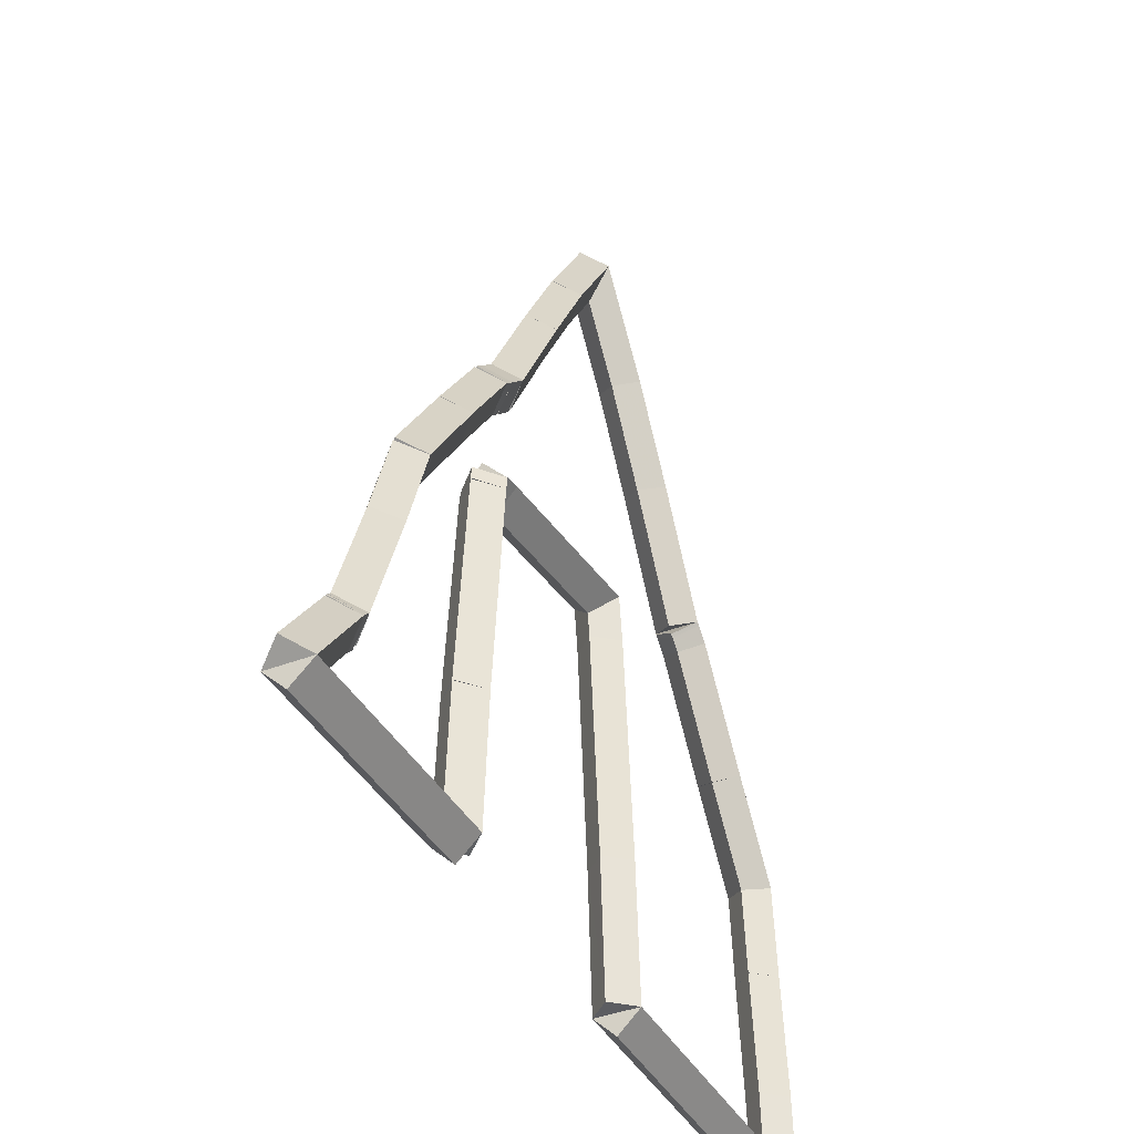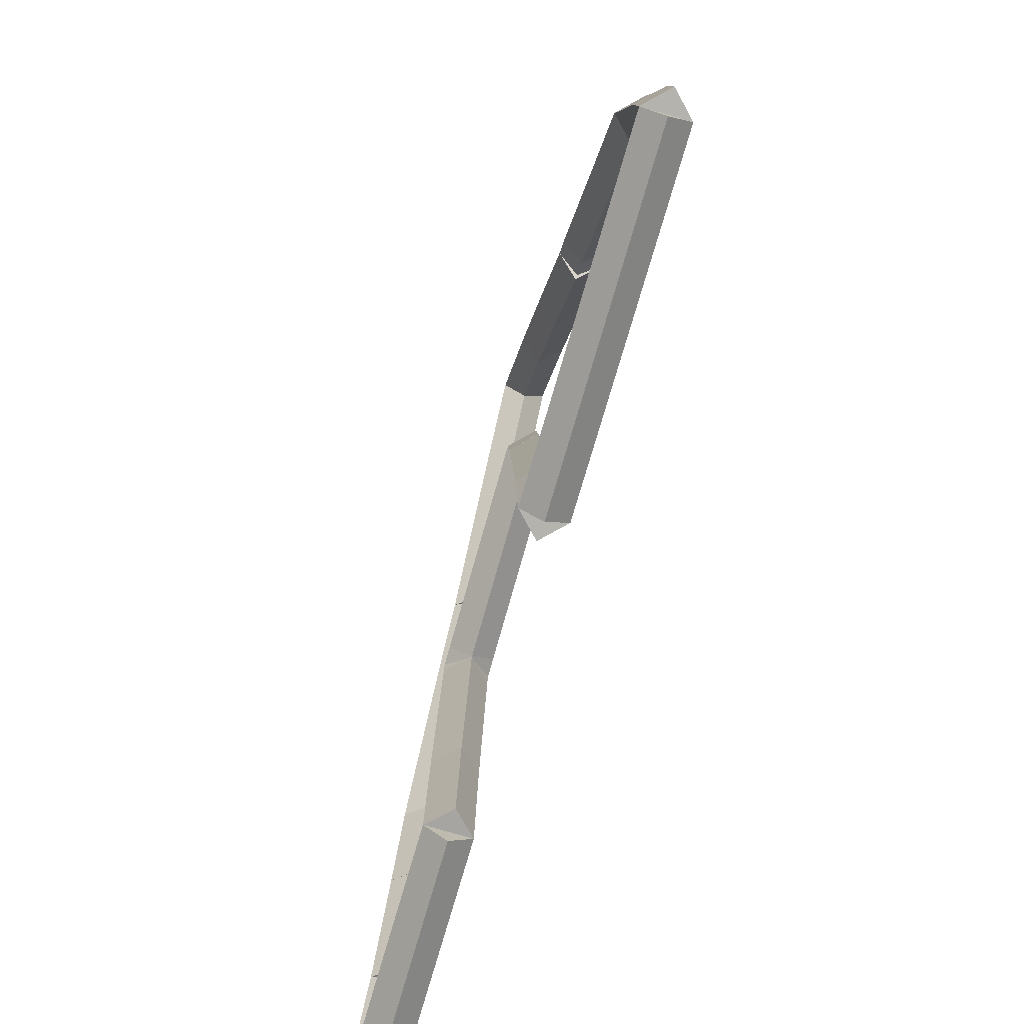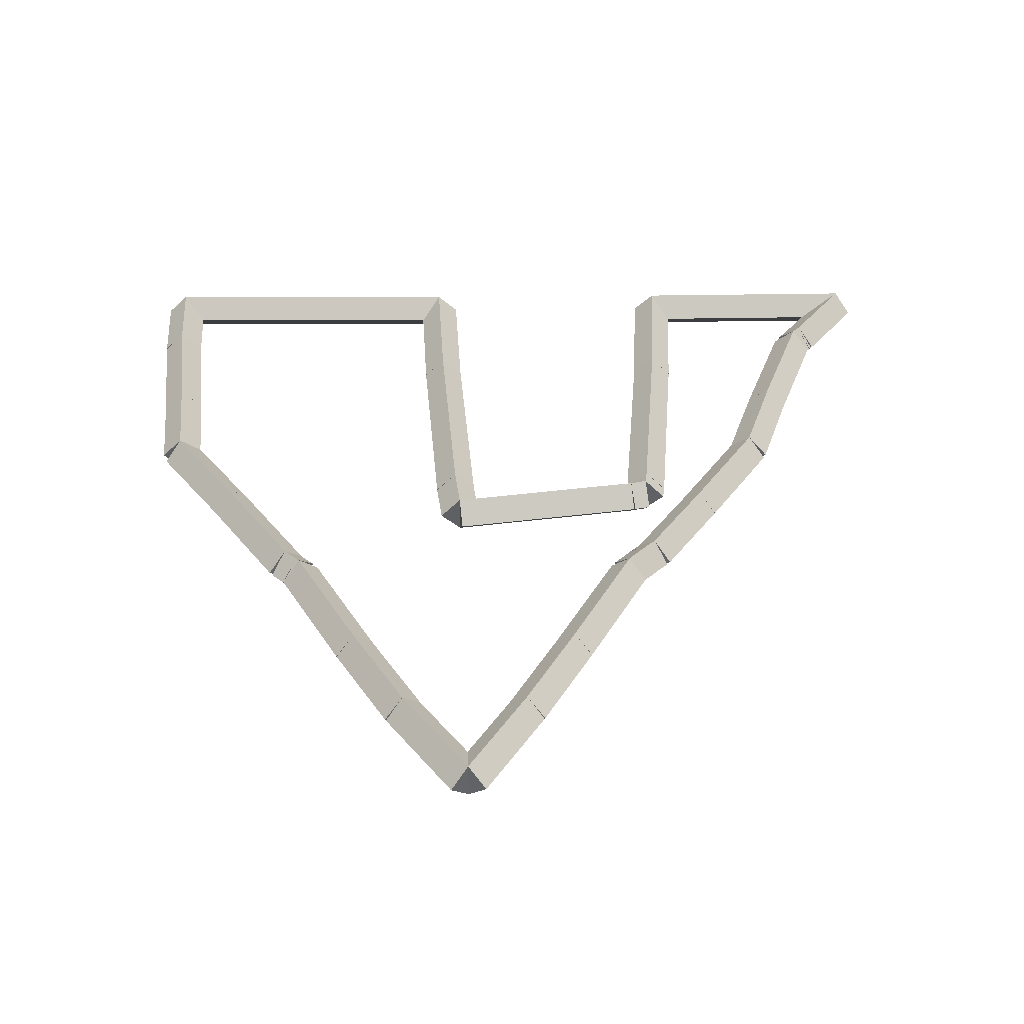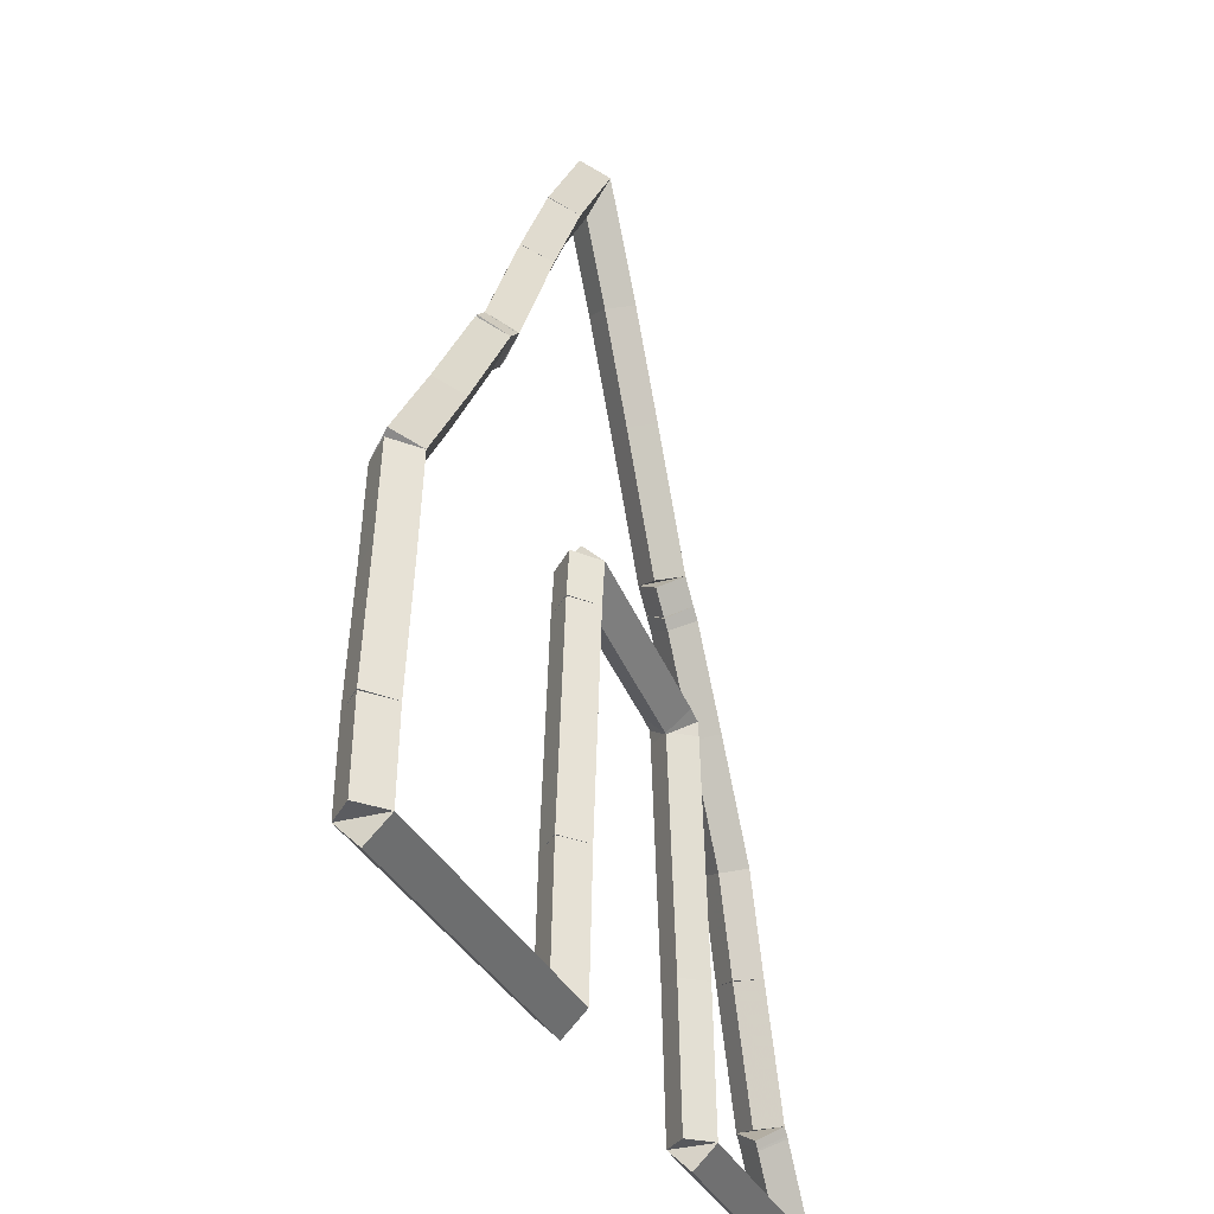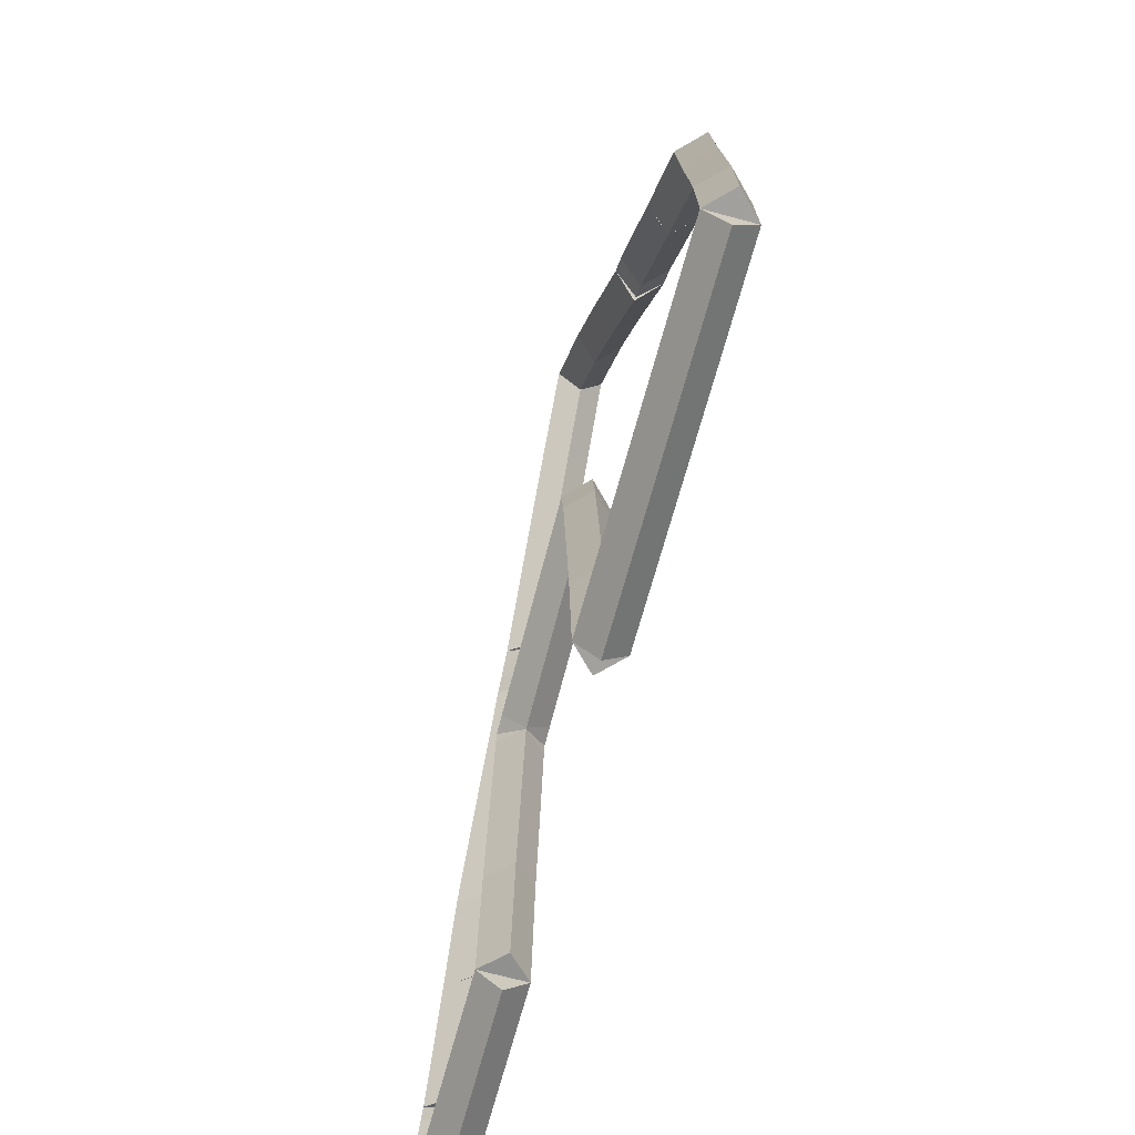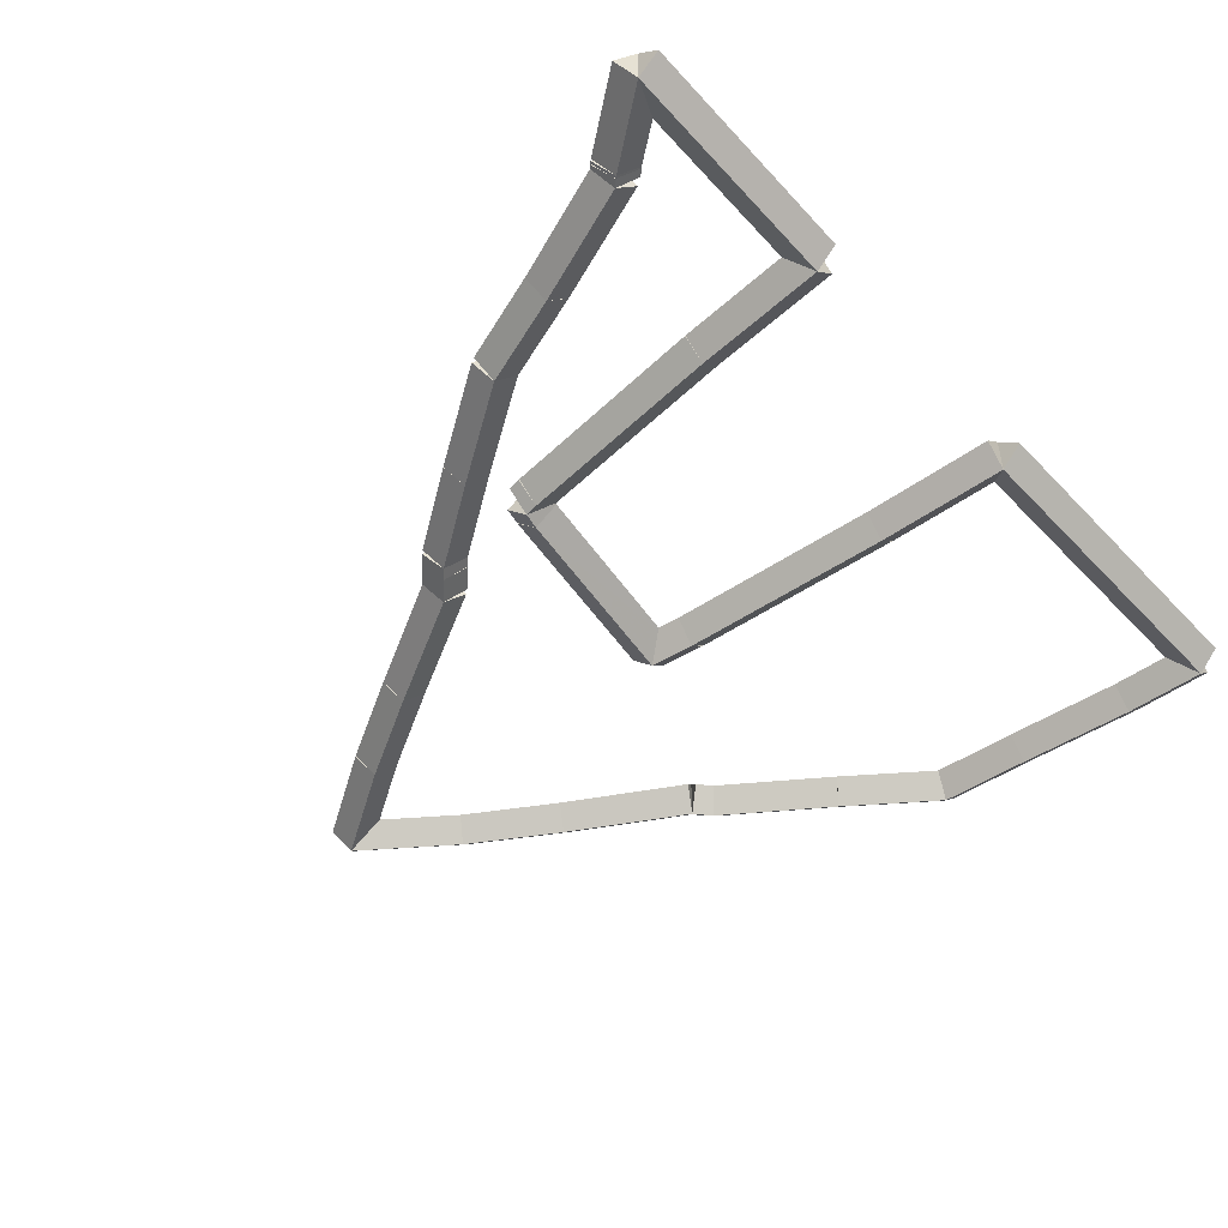
<metadata>
{"format":"obj","ext":"obj","renderer":"f3d","projection":"perspective","resolution":1024,"background":"white","views":[{"elev":-39.3,"azim":-64.2,"up":"+Y"},{"elev":-77.0,"azim":73.7,"up":"+Y"},{"elev":42.3,"azim":179.5,"up":"+Z"},{"elev":-31.7,"azim":111.2,"up":"+Y"},{"elev":-69.0,"azim":74.8,"up":"+Y"},{"elev":-50.7,"azim":-49.0,"up":"+Z"}]}
</metadata>
<code>
g base_node_85_36
v -26.14 40.38 32.5
v -26.13 40.28 32.4
v -26.14 40.38 32.3
v -26.14 40.48 32.4
v -27.24 40.37 32.5
v -27.24 40.27 32.4
v -27.24 40.37 32.3
v -27.24 40.47 32.4
f 1 2 3 4
f 6 2 1 5
f 5 1 4 8
f 6 5 8 7
f 8 4 3 7
f 7 3 2 6
g base_node_85_36
v -26.1 41 32.5
v -26 40.99 32.4
v -26.1 41 32.3
v -26.2 41.01 32.4
v -26.14 40.38 32.5
v -26.04 40.37 32.4
v -26.14 40.38 32.3
v -26.24 40.39 32.4
f 9 10 11 12
f 14 10 9 13
f 13 9 12 16
f 14 13 16 15
f 16 12 11 15
f 15 11 10 14
g base_node_85_36
v -26.01 42 32.5
v -25.91 41.99 32.4
v -26.01 42 32.3
v -26.11 42.01 32.4
v -26.1 41 32.5
v -26 40.99 32.4
v -26.1 41 32.3
v -26.2 41.01 32.4
f 17 18 19 20
f 22 18 17 21
f 21 17 20 24
f 22 21 24 23
f 24 20 19 23
f 23 19 18 22
g base_node_85_36
v -26 42.06 32.5
v -25.9 42.05 32.4
v -26 42.06 32.3
v -26.1 42.08 32.4
v -26.01 42 32.5
v -25.91 41.99 32.4
v -26.01 42 32.3
v -26.11 42.01 32.4
f 25 26 27 28
f 30 26 25 29
f 29 25 28 32
f 30 29 32 31
f 32 28 27 31
f 31 27 26 30
g base_node_85_36
v -26 42.06 32.5
v -25.98 41.96 32.4
v -26 42.06 32.3
v -26.02 42.16 32.4
v -26 42.06 32.5
v -25.98 41.96 32.4
v -26 42.06 32.3
v -26.02 42.16 32.4
f 33 34 35 36
f 38 34 33 37
f 37 33 36 40
f 38 37 40 39
f 40 36 35 39
f 39 35 34 38
g base_node_85_36
v -25.92 42.08 32.5
v -25.9 41.98 32.4
v -25.92 42.08 32.3
v -25.94 42.18 32.4
v -26 42.06 32.5
v -25.98 41.96 32.4
v -26 42.06 32.3
v -26.02 42.16 32.4
f 41 42 43 44
f 46 42 41 45
f 45 41 44 48
f 46 45 48 47
f 48 44 43 47
f 47 43 42 46
g base_node_85_36
v -25 42.21 32.5
v -24.99 42.11 32.4
v -25 42.21 32.3
v -25.01 42.31 32.4
v -25.92 42.08 32.5
v -25.91 41.98 32.4
v -25.92 42.08 32.3
v -25.94 42.18 32.4
f 49 50 51 52
f 54 50 49 53
f 53 49 52 56
f 54 53 56 55
f 56 52 51 55
f 55 51 50 54
g base_node_85_36
v -24.97 42 32.5
v -25.07 41.99 32.4
v -24.97 42 32.3
v -24.87 42.01 32.4
v -25 42.21 32.5
v -25.1 42.19 32.4
v -25 42.21 32.3
v -24.9 42.22 32.4
f 57 58 59 60
f 62 58 57 61
f 61 57 60 64
f 62 61 64 63
f 64 60 59 63
f 63 59 58 62
g base_node_85_36
v -24.89 41 32.5
v -24.99 40.99 32.4
v -24.89 41 32.3
v -24.79 41.01 32.4
v -24.97 42 32.5
v -25.07 41.99 32.4
v -24.97 42 32.3
v -24.87 42.01 32.4
f 65 66 67 68
f 70 66 65 69
f 69 65 68 72
f 70 69 72 71
f 72 68 67 71
f 71 67 66 70
g base_node_85_36
v -24.86 40.38 32.5
v -24.96 40.38 32.4
v -24.86 40.38 32.3
v -24.76 40.39 32.4
v -24.89 41 32.5
v -24.99 40.99 32.4
v -24.89 41 32.3
v -24.79 41.01 32.4
f 73 74 75 76
f 78 74 73 77
f 77 73 76 80
f 78 77 80 79
f 80 76 75 79
f 79 75 74 78
g base_node_85_36
v -23.34 40.37 32.5
v -23.34 40.27 32.4
v -23.34 40.37 32.3
v -23.34 40.47 32.4
v -24.86 40.38 32.5
v -24.86 40.28 32.4
v -24.86 40.38 32.3
v -24.86 40.48 32.4
f 81 82 83 84
f 86 82 81 85
f 85 81 84 88
f 86 85 88 87
f 88 84 83 87
f 87 83 82 86
g base_node_85_36
v -23.36 40.74 32.5
v -23.26 40.74 32.4
v -23.36 40.74 32.3
v -23.46 40.73 32.4
v -23.34 40.37 32.5
v -23.24 40.37 32.4
v -23.34 40.37 32.3
v -23.44 40.36 32.4
f 89 90 91 92
f 94 90 89 93
f 93 89 92 96
f 94 93 96 95
f 96 92 91 95
f 95 91 90 94
g base_node_85_36
v -23.41 41.28 32.5
v -23.32 41.29 32.4
v -23.41 41.28 32.3
v -23.51 41.27 32.4
v -23.36 40.74 32.5
v -23.26 40.75 32.4
v -23.36 40.74 32.3
v -23.46 40.73 32.4
f 97 98 99 100
f 102 98 97 101
f 101 97 100 104
f 102 101 104 103
f 104 100 99 103
f 103 99 98 102
g base_node_85_36
v -23.45 41.7 32.5
v -23.35 41.71 32.4
v -23.45 41.7 32.3
v -23.55 41.69 32.4
v -23.41 41.28 32.5
v -23.32 41.29 32.4
v -23.41 41.28 32.3
v -23.51 41.27 32.4
f 105 106 107 108
f 110 106 105 109
f 109 105 108 112
f 110 109 112 111
f 112 108 107 111
f 111 107 106 110
g base_node_85_36
v -23.75 42.11 32.5
v -23.67 42.17 32.4
v -23.75 42.11 32.3
v -23.83 42.05 32.4
v -23.45 41.7 32.5
v -23.37 41.76 32.4
v -23.45 41.7 32.3
v -23.53 41.64 32.4
f 113 114 115 116
f 118 114 113 117
f 117 113 116 120
f 118 117 120 119
f 120 116 115 119
f 119 115 114 118
g base_node_85_36
v -24.1 42.6 32.5
v -24.01 42.65 32.4
v -24.1 42.6 32.3
v -24.18 42.54 32.4
v -23.75 42.11 32.5
v -23.67 42.17 32.4
v -23.75 42.11 32.3
v -23.84 42.05 32.4
f 121 122 123 124
f 126 122 121 125
f 125 121 124 128
f 126 125 128 127
f 128 124 123 127
f 127 123 122 126
g base_node_85_36
v -24.16 42.65 32.5
v -24.09 42.72 32.4
v -24.16 42.65 32.3
v -24.22 42.58 32.4
v -24.1 42.6 32.5
v -24.03 42.67 32.4
v -24.1 42.6 32.3
v -24.16 42.52 32.4
f 129 130 131 132
f 134 130 129 133
f 133 129 132 136
f 134 133 136 135
f 136 132 131 135
f 135 131 130 134
g base_node_85_36
v -24.17 42.66 32.5
v -24.11 42.74 32.4
v -24.17 42.66 32.3
v -24.24 42.59 32.4
v -24.16 42.65 32.5
v -24.09 42.73 32.4
v -24.16 42.65 32.3
v -24.22 42.57 32.4
f 137 138 139 140
f 142 138 137 141
f 141 137 140 144
f 142 141 144 143
f 144 140 139 143
f 143 139 138 142
g base_node_85_36
v -24.48 43.21 32.5
v -24.39 43.26 32.4
v -24.48 43.21 32.3
v -24.57 43.16 32.4
v -24.17 42.66 32.5
v -24.09 42.71 32.4
v -24.17 42.66 32.3
v -24.26 42.61 32.4
f 145 146 147 148
f 150 146 145 149
f 149 145 148 152
f 150 149 152 151
f 152 148 147 151
f 151 147 146 150
g base_node_85_36
v -24.74 43.62 32.5
v -24.65 43.68 32.4
v -24.74 43.62 32.3
v -24.82 43.57 32.4
v -24.48 43.21 32.5
v -24.4 43.26 32.4
v -24.48 43.21 32.3
v -24.57 43.15 32.4
f 153 154 155 156
f 158 154 153 157
f 157 153 156 160
f 158 157 160 159
f 160 156 155 159
f 159 155 154 158
g base_node_85_36
v -25.06 44.06 32.5
v -24.98 44.12 32.4
v -25.06 44.06 32.3
v -25.14 44 32.4
v -24.74 43.62 32.5
v -24.66 43.68 32.4
v -24.74 43.62 32.3
v -24.82 43.57 32.4
f 161 162 163 164
f 166 162 161 165
f 165 161 164 168
f 166 165 168 167
f 168 164 163 167
f 167 163 162 166
g base_node_85_36
v -25.34 43.62 32.5
v -25.42 43.68 32.4
v -25.34 43.62 32.3
v -25.26 43.57 32.4
v -25.06 44.06 32.5
v -25.14 44.12 32.4
v -25.06 44.06 32.3
v -24.97 44.01 32.4
f 169 170 171 172
f 174 170 169 173
f 173 169 172 176
f 174 173 176 175
f 176 172 171 175
f 175 171 170 174
g base_node_85_36
v -25.58 43.21 32.5
v -25.67 43.26 32.4
v -25.58 43.21 32.3
v -25.5 43.16 32.4
v -25.34 43.62 32.5
v -25.43 43.67 32.4
v -25.34 43.62 32.3
v -25.25 43.57 32.4
f 177 178 179 180
f 182 178 177 181
f 181 177 180 184
f 182 181 184 183
f 184 180 179 183
f 183 179 178 182
g base_node_85_36
v -25.88 42.66 32.5
v -25.97 42.71 32.4
v -25.88 42.66 32.3
v -25.8 42.61 32.4
v -25.58 43.21 32.5
v -25.67 43.25 32.4
v -25.58 43.21 32.3
v -25.49 43.16 32.4
f 185 186 187 188
f 190 186 185 189
f 189 185 188 192
f 190 189 192 191
f 192 188 187 191
f 191 187 186 190
g base_node_85_36
v -25.97 42.58 32.5
v -26.04 42.65 32.4
v -25.97 42.58 32.3
v -25.9 42.5 32.4
v -25.88 42.66 32.5
v -25.95 42.73 32.4
v -25.88 42.66 32.3
v -25.81 42.59 32.4
f 193 194 195 196
f 198 194 193 197
f 197 193 196 200
f 198 197 200 199
f 200 196 195 199
f 199 195 194 198
g base_node_85_36
v -26.02 42.53 32.5
v -26.09 42.61 32.4
v -26.02 42.53 32.3
v -25.95 42.46 32.4
v -25.97 42.58 32.5
v -26.04 42.65 32.4
v -25.97 42.58 32.3
v -25.91 42.5 32.4
f 201 202 203 204
f 206 202 201 205
f 205 201 204 208
f 206 205 208 207
f 208 204 203 207
f 207 203 202 206
g base_node_85_36
v -26.29 42.16 32.5
v -26.37 42.21 32.4
v -26.29 42.16 32.3
v -26.2 42.1 32.4
v -26.02 42.53 32.5
v -26.1 42.59 32.4
v -26.02 42.53 32.3
v -25.94 42.48 32.4
f 209 210 211 212
f 214 210 209 213
f 213 209 212 216
f 214 213 216 215
f 216 212 211 215
f 215 211 210 214
g base_node_85_36
v -26.59 41.7 32.5
v -26.68 41.76 32.4
v -26.59 41.7 32.3
v -26.51 41.65 32.4
v -26.29 42.16 32.5
v -26.37 42.21 32.4
v -26.29 42.16 32.3
v -26.2 42.1 32.4
f 217 218 219 220
f 222 218 217 221
f 221 217 220 224
f 222 221 224 223
f 224 220 219 223
f 223 219 218 222
g base_node_85_36
v -26.74 41.28 32.5
v -26.83 41.31 32.4
v -26.74 41.28 32.3
v -26.64 41.25 32.4
v -26.59 41.7 32.5
v -26.69 41.73 32.4
v -26.59 41.7 32.3
v -26.5 41.67 32.4
f 225 226 227 228
f 230 226 225 229
f 229 225 228 232
f 230 229 232 231
f 232 228 227 231
f 231 227 226 230
g base_node_85_36
v -26.94 40.74 32.5
v -27.04 40.77 32.4
v -26.94 40.74 32.3
v -26.85 40.7 32.4
v -26.74 41.28 32.5
v -26.83 41.32 32.4
v -26.74 41.28 32.3
v -26.65 41.25 32.4
f 233 234 235 236
f 238 234 233 237
f 237 233 236 240
f 238 237 240 239
f 240 236 235 239
f 239 235 234 238
g base_node_85_36
v -26.97 40.71 32.5
v -27.04 40.78 32.4
v -26.97 40.71 32.3
v -26.9 40.64 32.4
v -26.94 40.74 32.5
v -27.01 40.81 32.4
v -26.94 40.74 32.3
v -26.87 40.67 32.4
f 241 242 243 244
f 246 242 241 245
f 245 241 244 248
f 246 245 248 247
f 248 244 243 247
f 247 243 242 246
g base_node_85_36
v -26.98 40.7 32.5
v -27.05 40.77 32.4
v -26.98 40.7 32.3
v -26.91 40.63 32.4
v -26.97 40.71 32.5
v -27.05 40.78 32.4
v -26.97 40.71 32.3
v -26.9 40.64 32.4
f 249 250 251 252
f 254 250 249 253
f 253 249 252 256
f 254 253 256 255
f 256 252 251 255
f 255 251 250 254
g base_node_85_36
v -27.24 40.37 32.5
v -27.32 40.43 32.4
v -27.24 40.37 32.3
v -27.16 40.31 32.4
v -26.98 40.7 32.5
v -27.06 40.76 32.4
v -26.98 40.7 32.3
v -26.9 40.64 32.4
f 257 258 259 260
f 262 258 257 261
f 261 257 260 264
f 262 261 264 263
f 264 260 259 263
f 263 259 258 262

</code>
